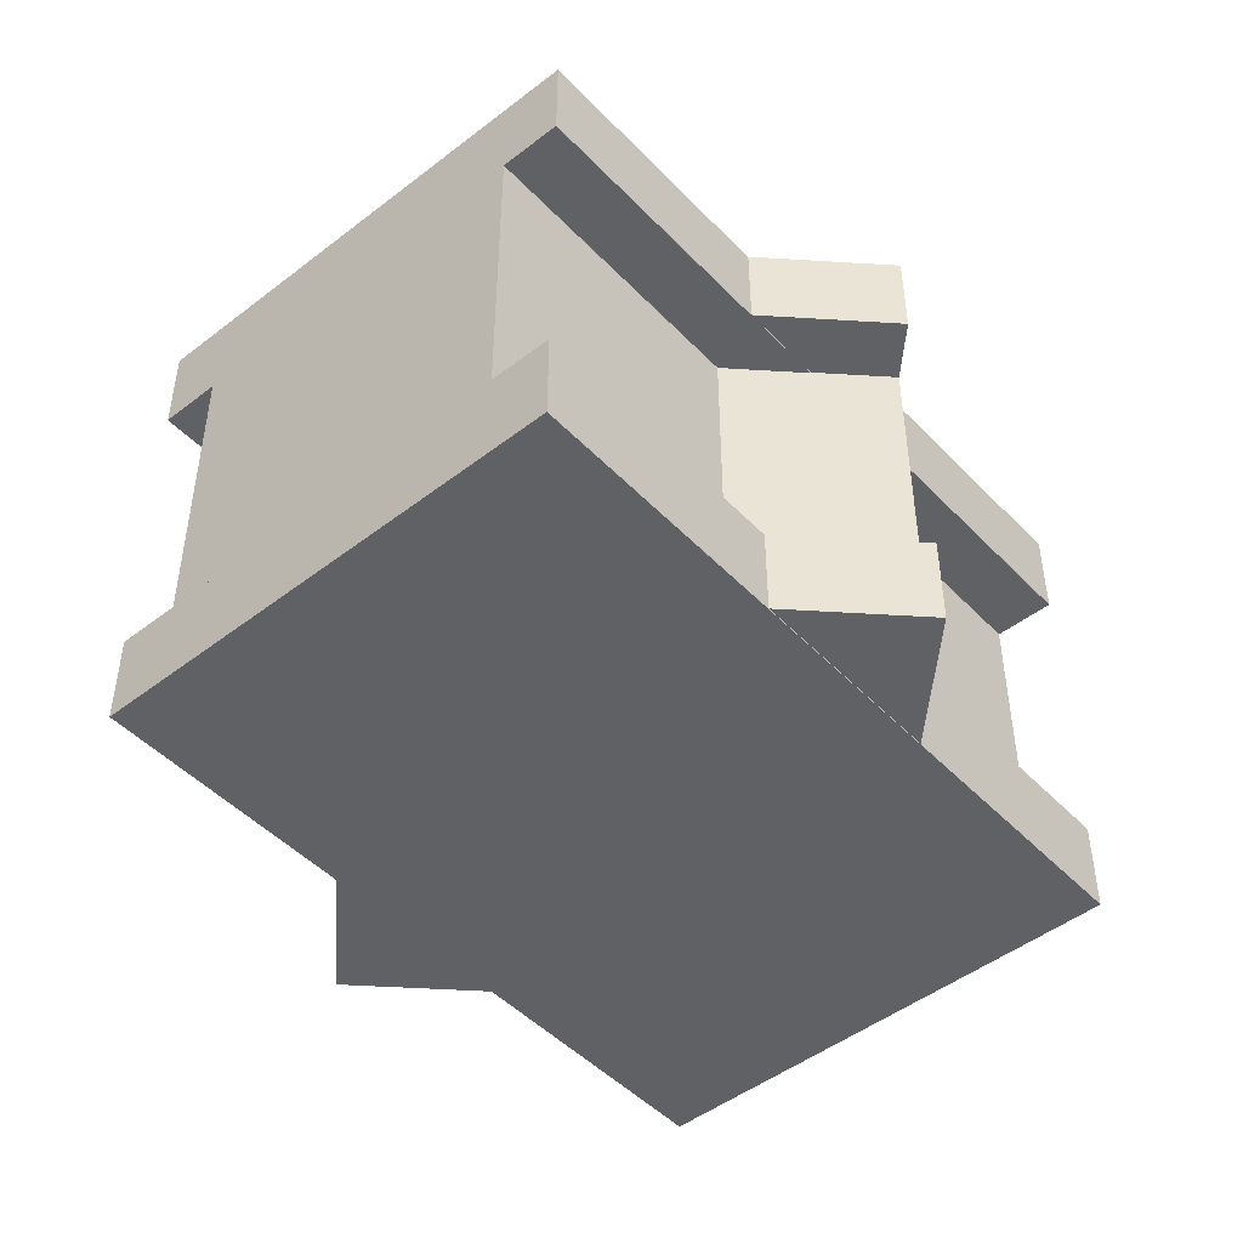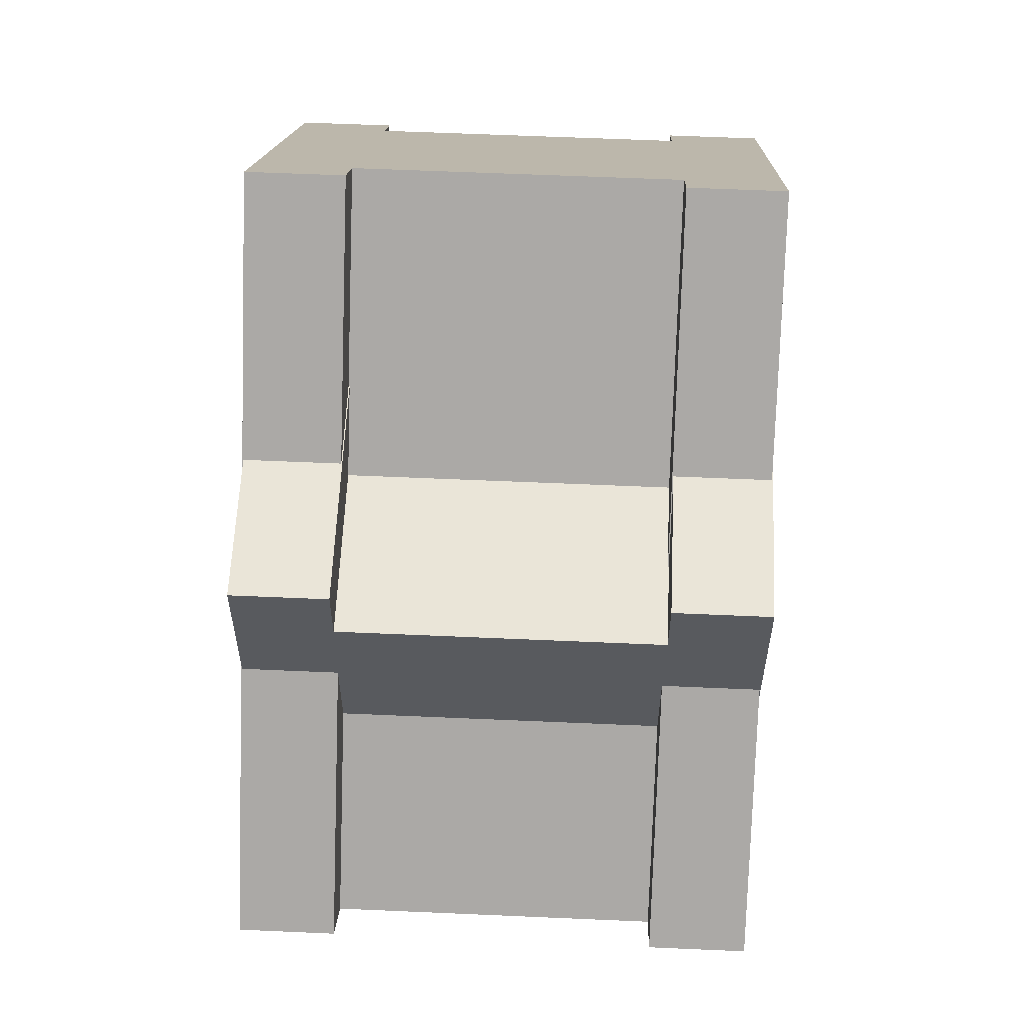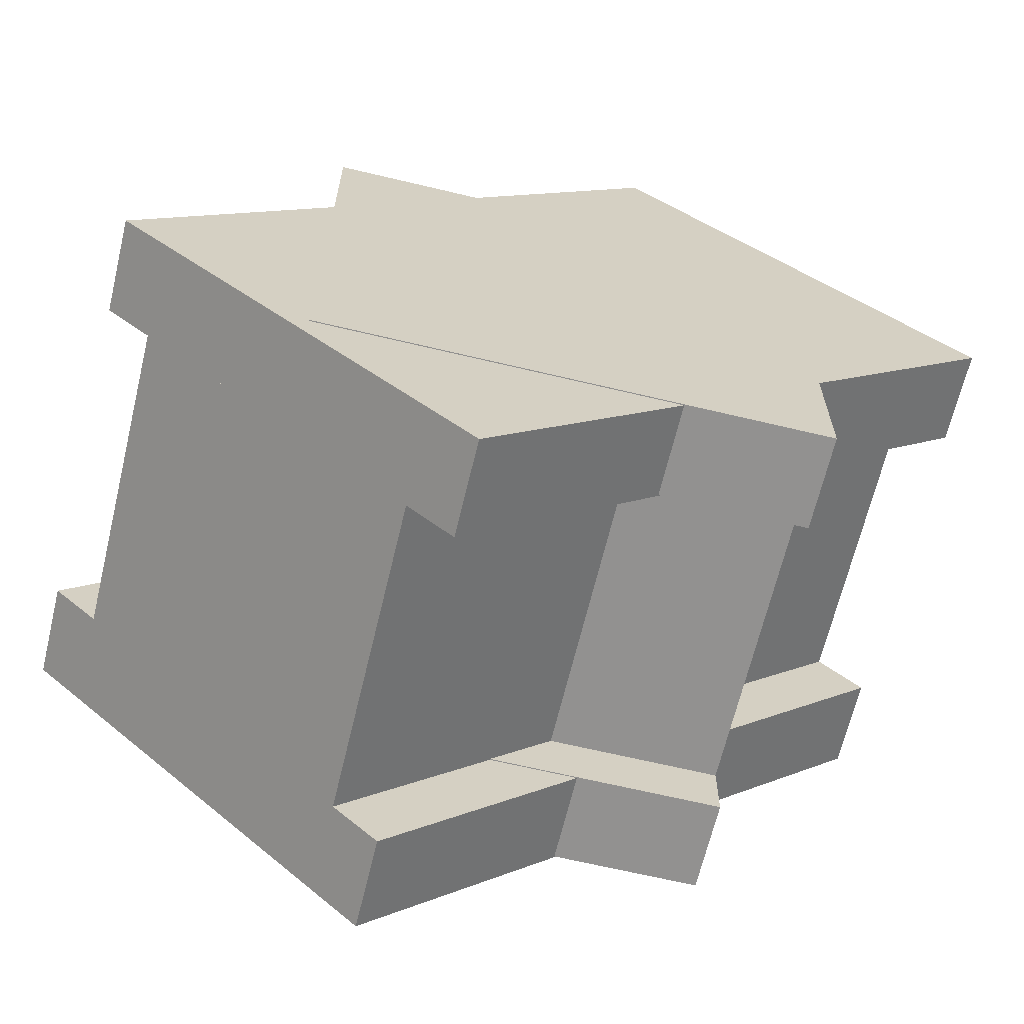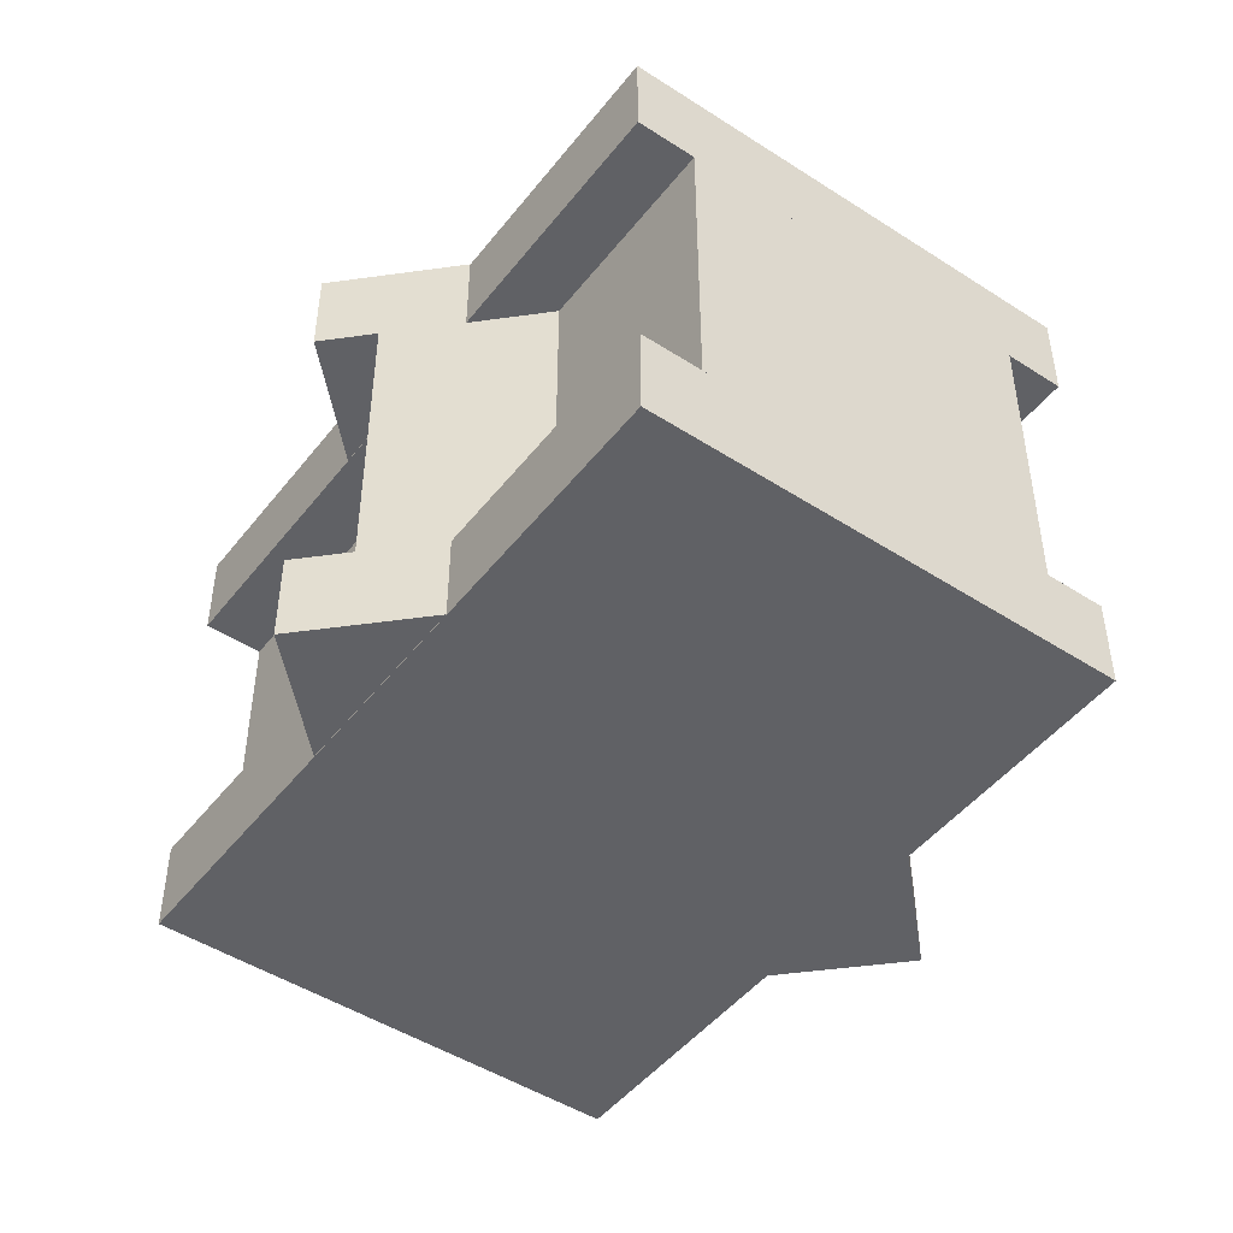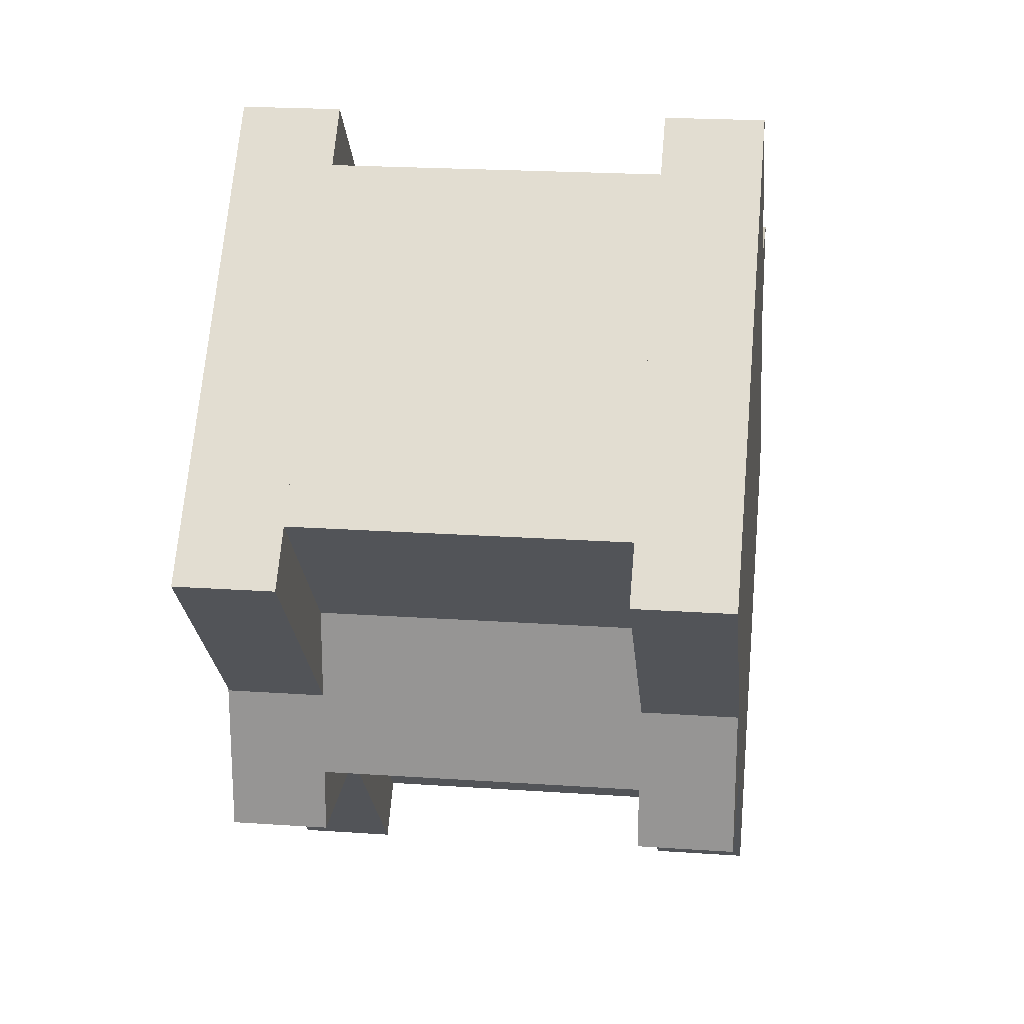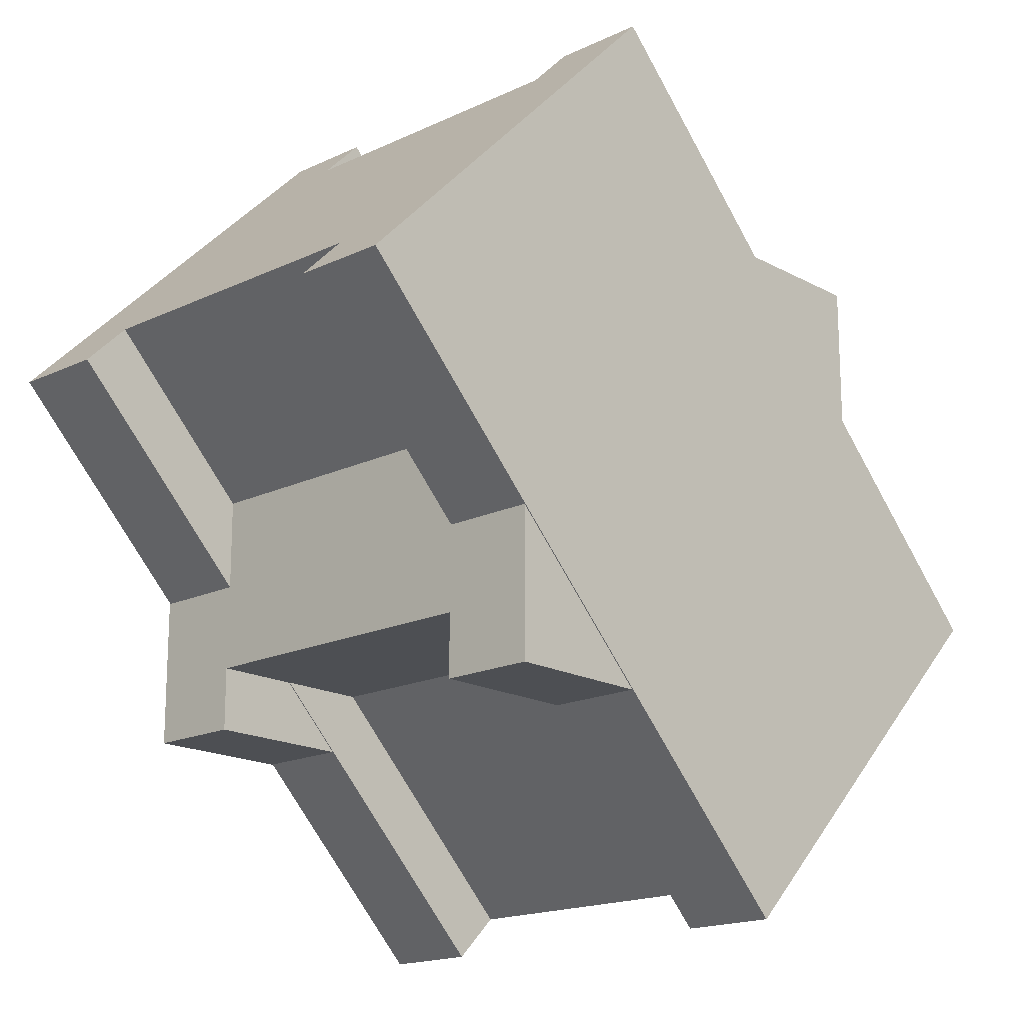
<metadata>
{"format":"obj","ext":"obj","renderer":"f3d","projection":"perspective","resolution":1024,"background":"white","views":[{"elev":-47.6,"azim":176.0,"up":"+Y"},{"elev":59.1,"azim":92.6,"up":"+Z"},{"elev":-66.1,"azim":166.5,"up":"+Z"},{"elev":-47.5,"azim":-81.1,"up":"+Y"},{"elev":21.3,"azim":-83.0,"up":"+Z"},{"elev":-17.5,"azim":-46.9,"up":"+Z"}]}
</metadata>
<code>
o diag
v 0.9972 0.1845 -0.002816
v -0.002816 0.1845 -0.002815
v 0.9972 -0.003 -0.002816
v -0.002816 -0.003 -0.002815
v -0.002815 0.1845 0.9972
v 0.9972 0.1845 0.9972
v -0.002815 -0.003 0.9972
v 0.9972 -0.003 0.9972
v 0.9972 0.8095 0.1222
v -0.002816 0.8095 0.1222
v 0.9972 0.1845 0.1222
v -0.002816 0.1845 0.1222
v -0.002815 0.8095 0.8722
v 0.9972 0.8095 0.8722
v -0.002815 0.1845 0.8722
v 0.9972 0.1845 0.8722
v 0.9972 0.997 -0.002816
v -0.002816 0.997 -0.002815
v 0.9972 0.8095 -0.002816
v -0.002816 0.8095 -0.002815
v -0.002815 0.997 0.9972
v 0.9972 0.997 0.9972
v -0.002815 0.8095 0.9972
v 0.9972 0.8095 0.9972
f 4 7 5 2
f 3 4 2 1
f 8 3 1 6
f 7 8 6 5
f 6 1 2 5
f 7 4 3 8
f 12 15 13 10
f 11 12 10 9
f 16 11 9 14
f 15 16 14 13
f 14 9 10 13
f 15 12 11 16
f 20 23 21 18
f 19 20 18 17
f 24 19 17 22
f 23 24 22 21
f 22 17 18 21
f 23 20 19 24
o real_middle
v 0.4088 0.8075 0.05524
v -0.2983 0.8075 0.7623
v 0.4088 0.1825 0.05524
v -0.2983 0.1825 0.7623
v 0.232 0.8075 1.293
v 0.9391 0.8075 0.5856
v 0.232 0.1825 1.293
v 0.9391 0.1825 0.5856
v 0.3204 0.1825 -0.03315
v -0.3867 0.1825 0.674
v 0.3204 -0.005 -0.03315
v -0.3867 -0.005 0.674
v 0.3204 0.1825 1.381
v 1.028 0.1825 0.674
v 0.3204 -0.005 1.381
v 1.028 -0.005 0.674
v 0.3204 0.995 -0.03315
v -0.3867 0.995 0.674
v 0.3204 0.8075 -0.03315
v -0.3867 0.8075 0.674
v 0.3204 0.995 1.381
v 1.028 0.995 0.674
v 0.3204 0.8075 1.381
v 1.028 0.8075 0.674
v 0.674 0.1825 -0.3867
v 0.3204 0.1825 -0.03315
v 0.674 -0.005 -0.3867
v 0.3204 -0.005 -0.03315
v 1.028 0.1825 0.674
v 1.381 0.1825 0.3204
v 1.028 -0.005 0.674
v 1.381 -0.005 0.3204
v 0.7623 0.8075 -0.2983
v 0.4088 0.8075 0.05524
v 0.7623 0.1825 -0.2983
v 0.4088 0.1825 0.05524
v 0.9391 0.8075 0.5856
v 1.293 0.8075 0.232
v 0.9391 0.1825 0.5856
v 1.293 0.1825 0.232
v 0.674 0.995 -0.3867
v 0.3204 0.995 -0.03315
v 0.674 0.8075 -0.3867
v 0.3204 0.8075 -0.03315
v 1.028 0.995 0.674
v 1.381 0.995 0.3204
v 1.028 0.8075 0.674
v 1.381 0.8075 0.3204
f 28 31 29 26
f 27 28 26 25
f 32 27 25 30
f 31 32 30 29
f 30 25 26 29
f 31 28 27 32
f 36 39 37 34
f 35 36 34 33
f 40 35 33 38
f 39 40 38 37
f 38 33 34 37
f 39 36 35 40
f 44 47 45 42
f 43 44 42 41
f 48 43 41 46
f 47 48 46 45
f 46 41 42 45
f 47 44 43 48
f 52 55 53 50
f 51 52 50 49
f 56 51 49 54
f 55 56 54 53
f 54 49 50 53
f 55 52 51 56
f 60 63 61 58
f 59 60 58 57
f 64 59 57 62
f 63 64 62 61
f 62 57 58 61
f 63 60 59 64
f 68 71 69 66
f 67 68 66 65
f 72 67 65 70
f 71 72 70 69
f 70 65 66 69
f 71 68 67 72

</code>
